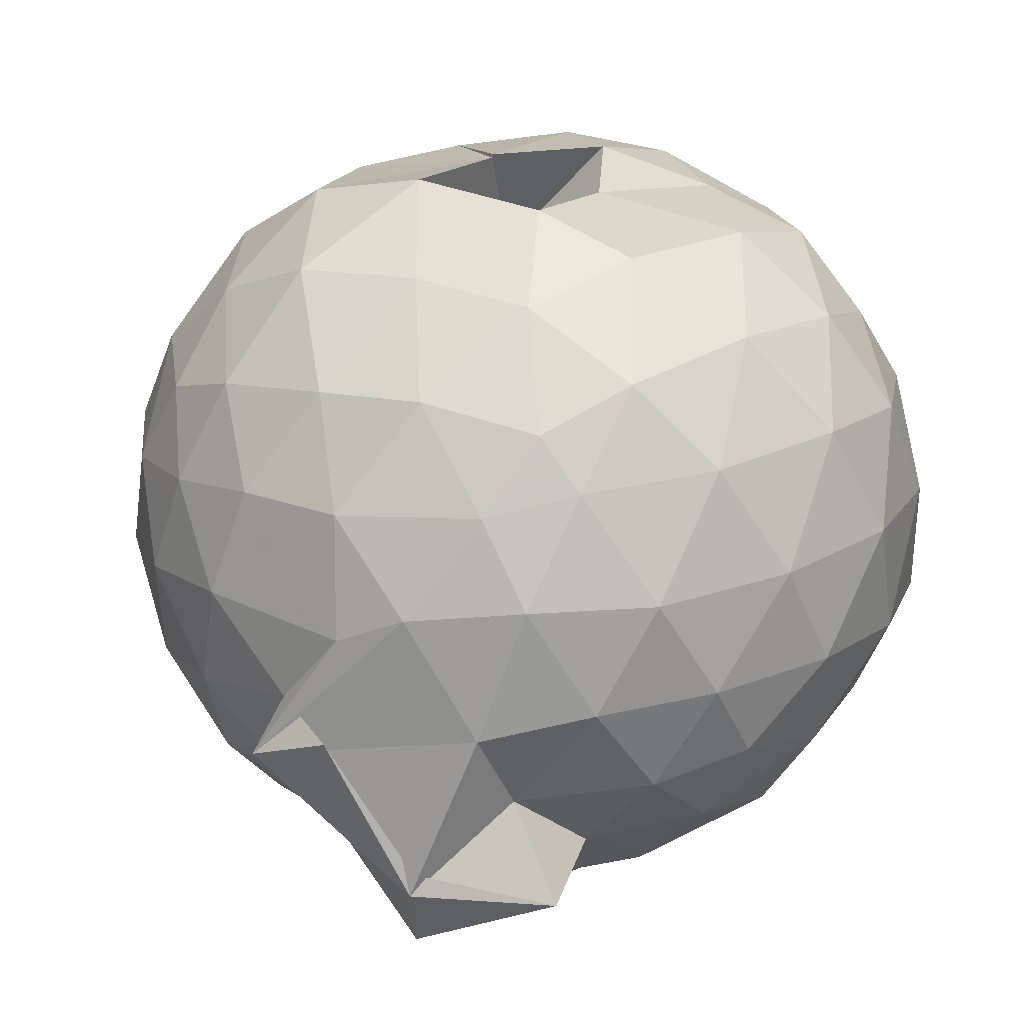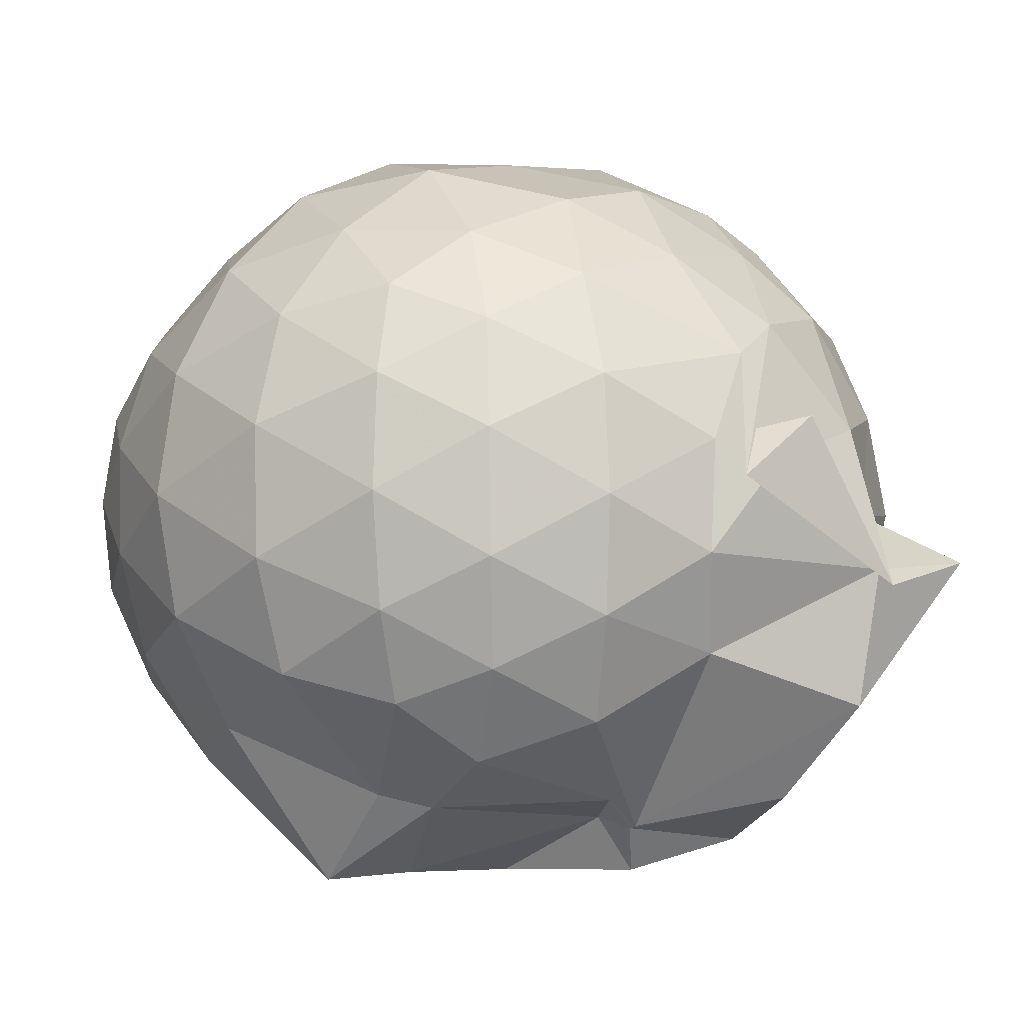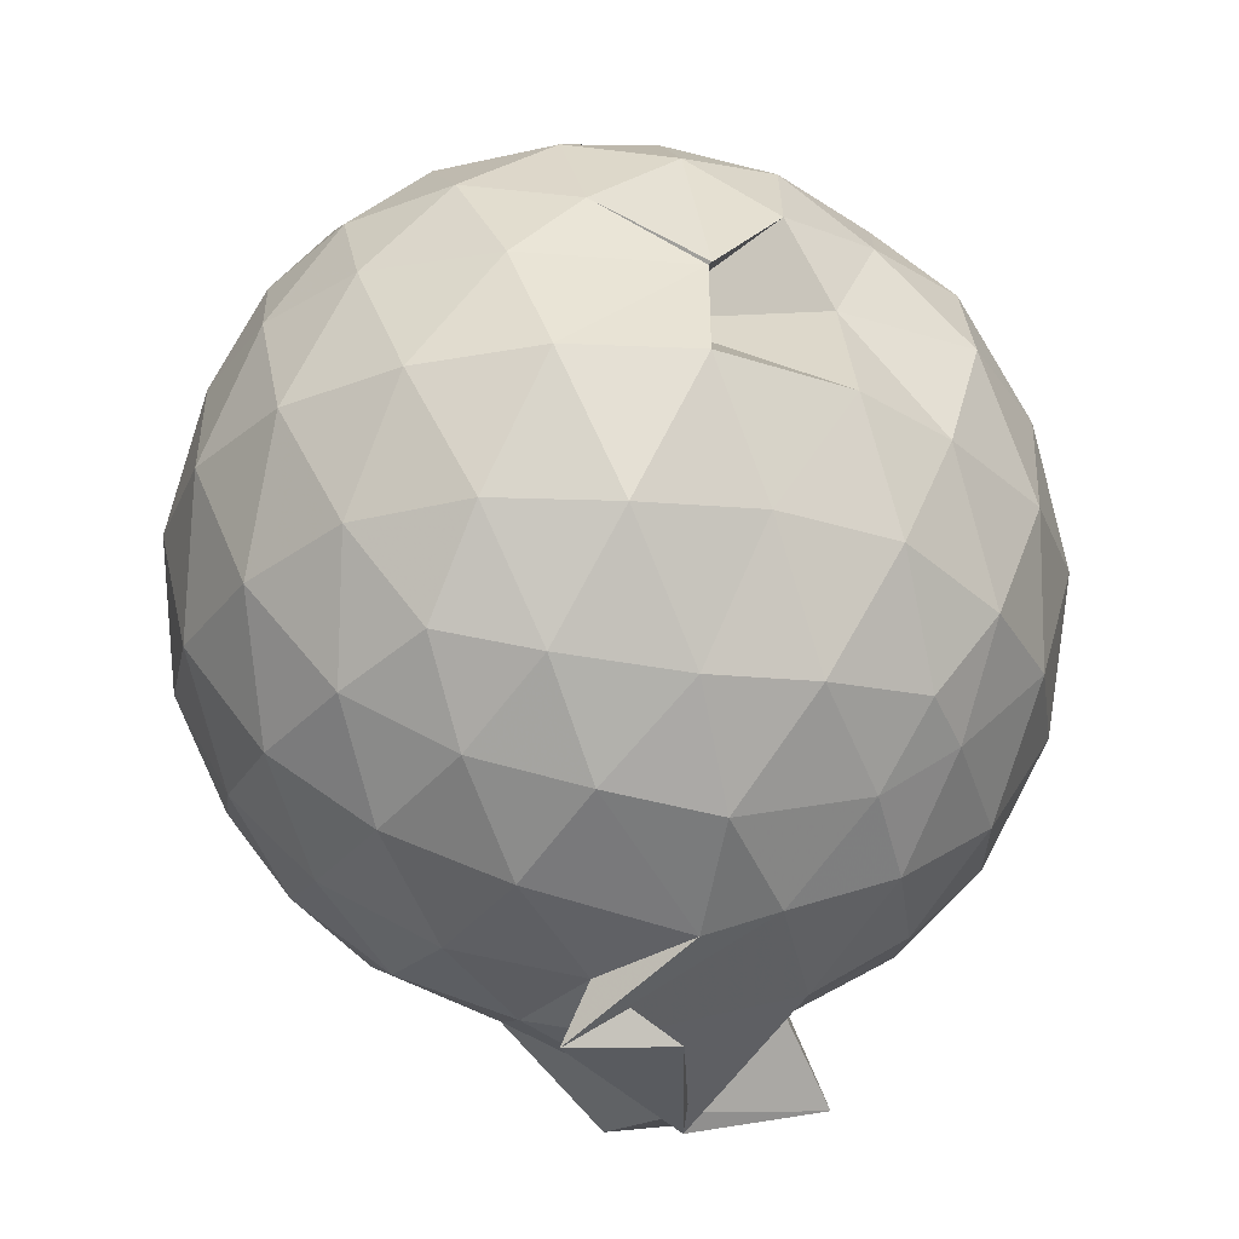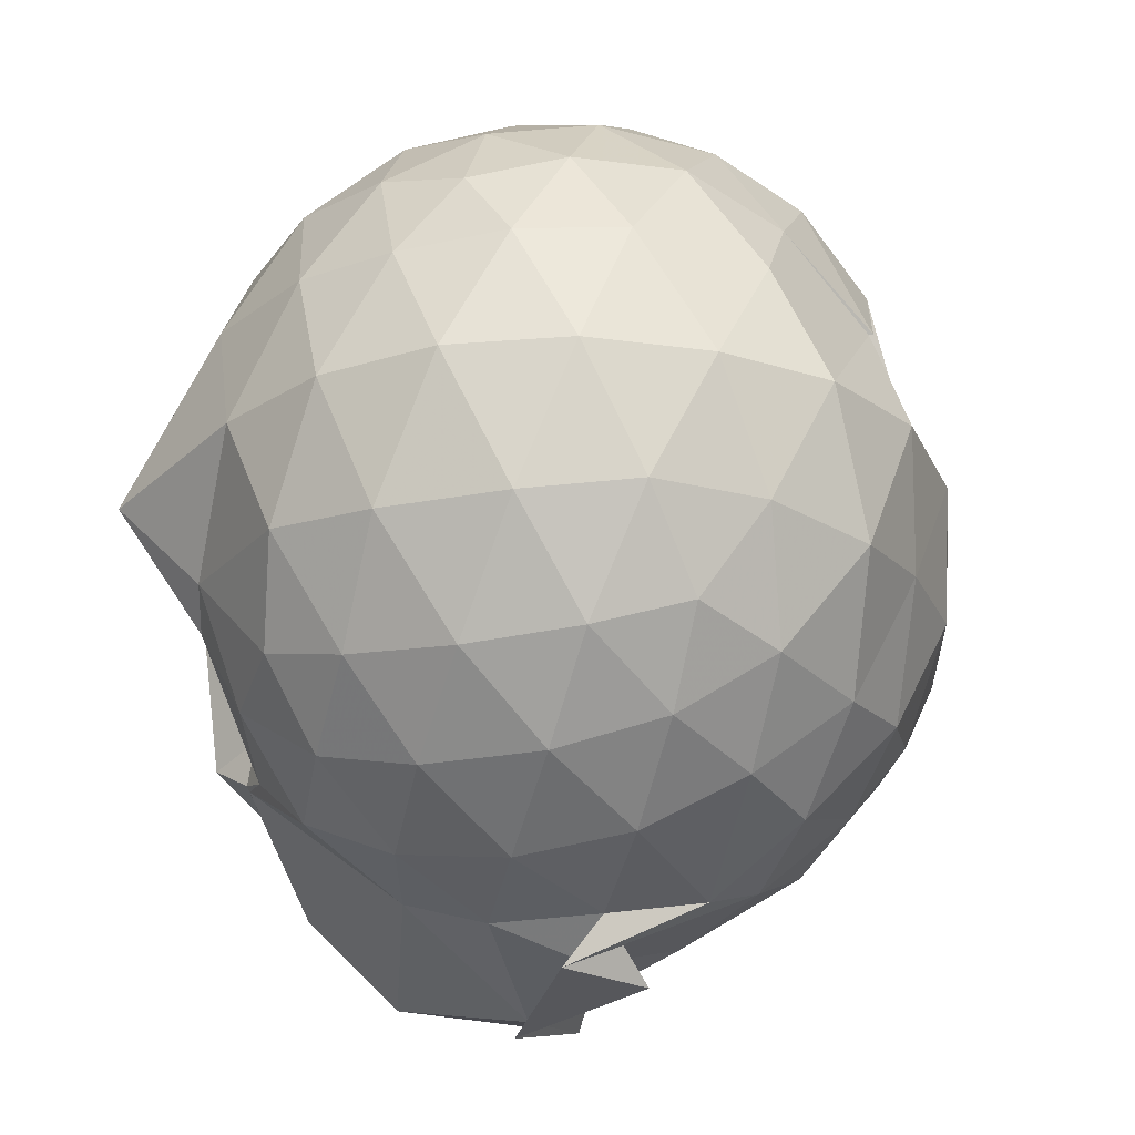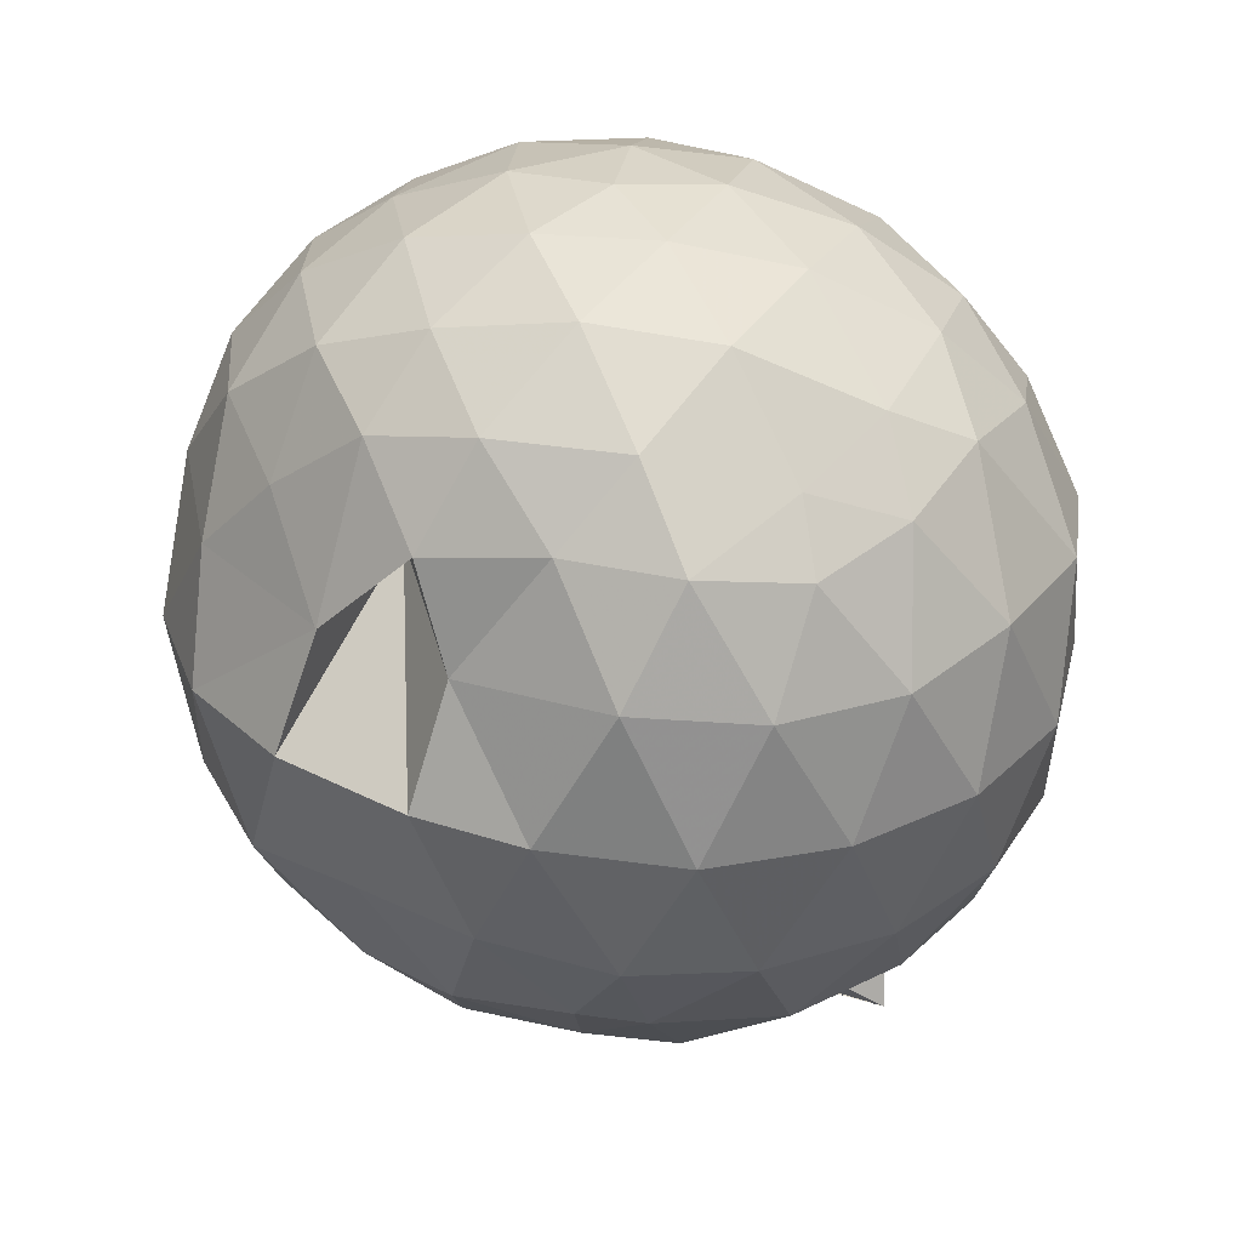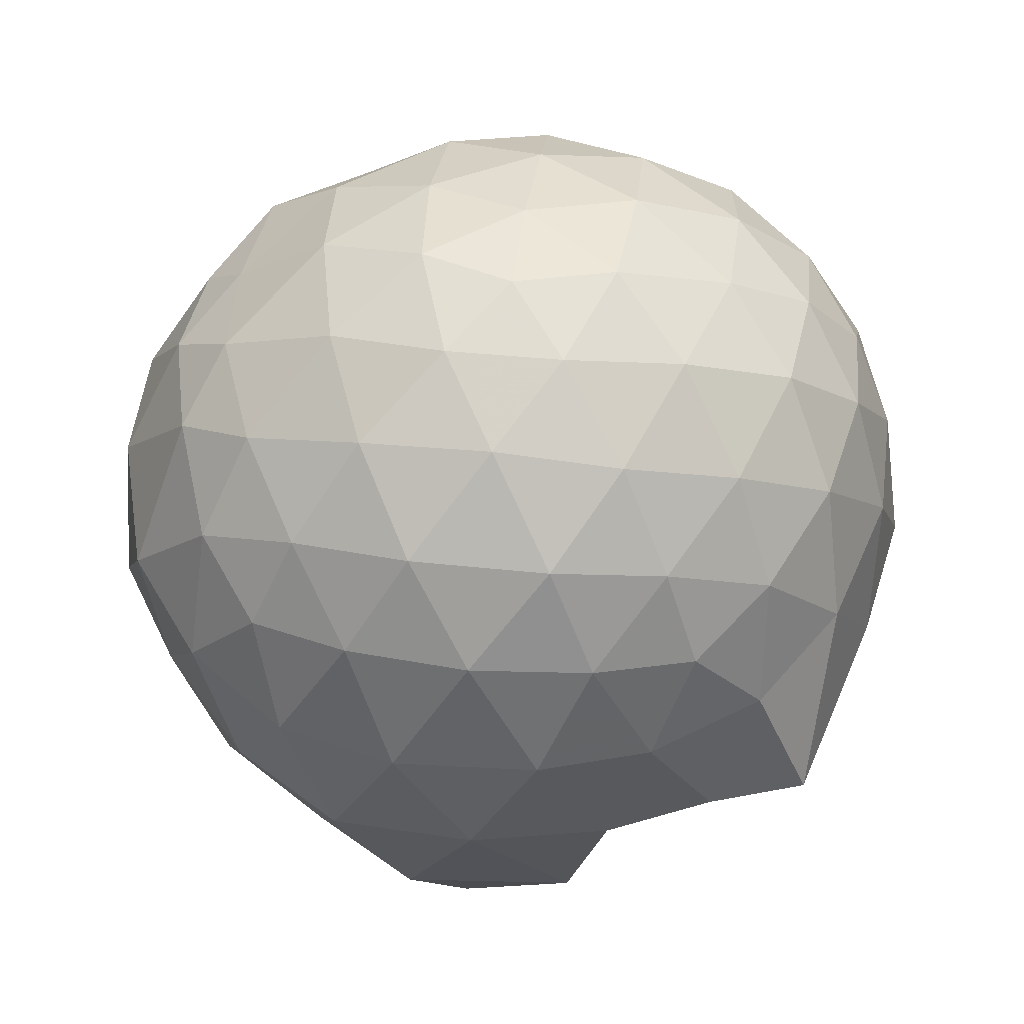
<metadata>
{"format":"obj","ext":"obj","renderer":"f3d","projection":"perspective","resolution":1024,"background":"white","views":[{"elev":44.4,"azim":-152.9,"up":"+Y"},{"elev":-3.3,"azim":140.9,"up":"+Y"},{"elev":-27.6,"azim":149.9,"up":"+Z"},{"elev":-23.4,"azim":105.9,"up":"+Z"},{"elev":34.6,"azim":-151.8,"up":"+Z"},{"elev":61.6,"azim":-11.4,"up":"+Z"}]}
</metadata>
<code>
v 0.04884 -0.3605 2.882
v -0.02777 -0.129 -0.2531
v 1.359 -0.3709 2.131
v 1.251 -0.04175 2.22
v 1.033 0.3003 2.238
v 0.7136 0.5615 2.143
v 0.4141 0.804 1.865
v 0.1078 0.7388 2.175
v -0.2991 0.6482 2.249
v -0.6849 0.5658 2.246
v -0.9688 0.3314 2.186
v -1.12 0.01368 2.262
v -1.152 -0.3714 2.33
v -1.146 -0.7782 2.247
v -1.027 -1.101 2.144
v -0.7301 -1.311 2.229
v -0.3297 -1.481 2.257
v 0.0911 -1.555 2.213
v 0.4619 -1.545 2.13
v 0.7663 -1.352 2.22
v 1.058 -1.051 2.261
v 1.263 -0.6974 2.224
v 1.447 -0.1809 1.86
v 1.298 0.1815 1.892
v 0.985 0.5612 1.851
v 0.4182 0.7896 1.861
v 0.3891 0.3474 1.925
v -0.03521 0.8005 1.839
v -0.5831 0.7826 1.882
v -0.9606 0.5652 1.841
v -1.24 0.2394 1.839
v -1.379 -0.1547 1.883
v -1.406 -0.6223 1.856
v -1.263 -1.013 1.815
v -0.9987 -1.358 1.798
v -0.6288 -1.587 1.828
v -0.1336 -1.716 1.836
v 0.2796 -1.711 1.794
v 0.7084 -1.595 1.799
v 1.057 -1.339 1.851
v 1.339 -0.9447 1.846
v 1.461 -0.5759 1.828
v 1.477 0.05119 1.423
v 1.255 0.445 1.423
v 0.9279 0.7518 1.437
v 0.503 0.9325 1.454
v 0.01375 0.9744 1.442
v -0.3626 0.9148 1.415
v -0.8185 0.7469 1.394
v -1.168 0.4426 1.399
v -1.396 0.05381 1.404
v -1.472 -0.3952 1.395
v -1.364 -0.8115 1.416
v -1.165 -1.237 1.378
v -0.8643 -1.563 1.335
v -0.3855 -1.748 1.363
v 0.1312 -1.756 1.217
v 0.5206 -1.753 1.304
v 0.8766 -1.763 1.323
v 1.262 -1.21 1.395
v 1.482 -0.8152 1.404
v 1.556 -0.3837 1.413
v 1.329 0.2321 0.9819
v 1.06 0.5584 0.984
v 0.7075 0.8078 0.9487
v 0.2745 0.886 1.007
v -0.1651 0.9203 1.004
v -0.595 0.7968 0.9375
v -0.9382 0.5623 0.9197
v -1.227 0.2034 0.9144
v -1.385 -0.1859 0.9484
v -1.381 -0.6029 0.9424
v -1.217 -0.9925 0.8965
v -0.9136 -1.355 0.8865
v -0.6161 -1.67 0.8654
v -0.006463 -1.731 0.6595
v 0.09658 -1.538 0.7231
v 0.74 -1.489 0.8793
v 0.8897 -1.443 0.9983
v 1.328 -1.015 0.9604
v 1.462 -0.6182 0.9242
v 1.462 -0.1627 0.9325
v 1.096 0.3258 0.6588
v 0.8116 0.5256 0.5699
v 0.3995 0.6787 0.5358
v 0.02369 0.7577 0.5709
v -0.3918 0.72 0.6424
v -0.5812 0.5843 0.5755
v -0.9186 0.2711 0.5024
v -1.139 -0.08243 0.5341
v -1.245 -0.4021 0.6095
v -1.13 -0.7251 0.5205
v -0.9037 -1.072 0.4854
v -0.6002 -1.373 0.5351
v -0.391 -1.628 0.5258
v 0.08582 -1.571 0.5603
v 0.229 -1.464 0.5107
v 0.7821 -1.317 0.5646
v 1.08 -1.116 0.6408
v 1.21 -0.7981 0.5524
v 1.266 -0.3982 0.5205
v 1.218 0.004555 0.5622
v 1.142 -0.3672 2.43
v 0.9594 -0.02214 2.517
v 0.6794 0.3239 2.508
v 0.372 0.5648 2.413
v -0.005929 0.5428 2.501
v -0.4499 0.4183 2.505
v -0.8533 0.1955 2.379
v -0.9509 -0.1624 2.486
v -0.9323 -0.5845 2.53
v -0.8445 -0.9747 2.444
v -0.4722 -1.169 2.533
v -0.01208 -1.308 2.528
v 0.3898 -1.348 2.429
v 0.7012 -1.076 2.528
v 0.9756 -0.7192 2.527
v 0.8347 -0.3693 2.65
v 0.5716 -0.01407 2.736
v 0.2907 0.3044 2.658
v -0.1381 0.1929 2.737
v -0.5473 0.04535 2.694
v -0.5909 -0.3722 2.754
v -0.5642 -0.7799 2.702
v -0.1353 -0.9358 2.759
v 0.2942 -1.049 2.687
v 0.5794 -0.7206 2.746
v 0.4178 -0.3649 2.837
v 0.1584 -0.04724 2.835
v -0.2299 -0.1666 2.851
v -0.226 -0.5714 2.852
v 0.161 -0.682 2.846
v 0.9068 0.1951 0.3583
v 0.56 0.3658 0.2627
v 0.1726 0.4604 0.223
v -0.3099 0.5265 0.3742
v -0.5447 0.2977 0.2463
v -0.8226 -0.06107 0.2301
v -1.013 -0.4133 0.3188
v -0.7918 -0.7563 0.2423
v -0.5216 -1.083 0.1772
v -0.285 -1.458 0.1499
v 0.07723 -1.562 0.5397
v 0.5181 -1.178 0.2453
v 0.8951 -0.9965 0.3417
v 0.9794 -0.6205 0.2469
v 0.9849 -0.1877 0.2519
v 0.6201 0.002298 0.08513
v 0.05769 0.1042 0.002077
v -0.1614 0.228 0.08426
v -0.4845 -0.1363 -5.242e-05
v -0.5986 -0.4432 0.05133
v -0.8765 -0.6125 -0.1712
v -0.3222 -1.126 -0.1885
v 0.1659 -0.9438 0.04868
v 0.6176 -0.8163 0.07873
v 0.6493 -0.4097 0.02416
v 0.248 -0.2102 -0.06384
v 0.278 -0.3469 -0.2456
v -0.3722 -0.7056 -0.3042
v -0.3582 -0.6498 -0.2527
v 0.2795 -0.6011 -0.07622
f 3 23 4
f 4 23 24
f 4 24 5
f 5 24 25
f 5 25 6
f 6 25 26
f 6 26 7
f 7 26 27
f 7 27 8
f 8 27 28
f 8 28 9
f 9 28 29
f 9 29 10
f 10 29 30
f 10 30 11
f 11 30 31
f 11 31 12
f 12 31 32
f 12 32 13
f 13 32 33
f 13 33 14
f 14 33 34
f 14 34 15
f 15 34 35
f 15 35 16
f 16 35 36
f 16 36 17
f 17 36 37
f 17 37 18
f 18 37 38
f 18 38 19
f 19 38 39
f 19 39 20
f 20 39 40
f 20 40 21
f 21 40 41
f 21 41 22
f 22 41 42
f 22 42 3
f 3 42 23
f 23 43 24
f 24 43 44
f 24 44 25
f 25 44 45
f 25 45 26
f 26 45 46
f 26 46 27
f 27 46 47
f 27 47 28
f 28 47 48
f 28 48 29
f 29 48 49
f 29 49 30
f 30 49 50
f 30 50 31
f 31 50 51
f 31 51 32
f 32 51 52
f 32 52 33
f 33 52 53
f 33 53 34
f 34 53 54
f 34 54 35
f 35 54 55
f 35 55 36
f 36 55 56
f 36 56 37
f 37 56 57
f 37 57 38
f 38 57 58
f 38 58 39
f 39 58 59
f 39 59 40
f 40 59 60
f 40 60 41
f 41 60 61
f 41 61 42
f 42 61 62
f 42 62 23
f 23 62 43
f 43 63 44
f 44 63 64
f 44 64 45
f 45 64 65
f 45 65 46
f 46 65 66
f 46 66 47
f 47 66 67
f 47 67 48
f 48 67 68
f 48 68 49
f 49 68 69
f 49 69 50
f 50 69 70
f 50 70 51
f 51 70 71
f 51 71 52
f 52 71 72
f 52 72 53
f 53 72 73
f 53 73 54
f 54 73 74
f 54 74 55
f 55 74 75
f 55 75 56
f 56 75 76
f 56 76 57
f 57 76 77
f 57 77 58
f 58 77 78
f 58 78 59
f 59 78 79
f 59 79 60
f 60 79 80
f 60 80 61
f 61 80 81
f 61 81 62
f 62 81 82
f 62 82 43
f 43 82 63
f 63 83 64
f 64 83 84
f 64 84 65
f 65 84 85
f 65 85 66
f 66 85 86
f 66 86 67
f 67 86 87
f 67 87 68
f 68 87 88
f 68 88 69
f 69 88 89
f 69 89 70
f 70 89 90
f 70 90 71
f 71 90 91
f 71 91 72
f 72 91 92
f 72 92 73
f 73 92 93
f 73 93 74
f 74 93 94
f 74 94 75
f 75 94 95
f 75 95 76
f 76 95 96
f 76 96 77
f 77 96 97
f 77 97 78
f 78 97 98
f 78 98 79
f 79 98 99
f 79 99 80
f 80 99 100
f 80 100 81
f 81 100 101
f 81 101 82
f 82 101 102
f 82 102 63
f 63 102 83
f 103 104 118
f 104 119 118
f 104 105 119
f 105 120 119
f 105 106 120
f 106 107 120
f 107 121 120
f 107 108 121
f 108 122 121
f 108 109 122
f 109 110 122
f 110 123 122
f 110 111 123
f 111 124 123
f 111 112 124
f 112 113 124
f 113 125 124
f 113 114 125
f 114 126 125
f 114 115 126
f 115 116 126
f 116 127 126
f 116 117 127
f 117 118 127
f 117 103 118
f 118 119 128
f 119 129 128
f 119 120 129
f 120 121 129
f 121 130 129
f 121 122 130
f 122 123 130
f 123 131 130
f 123 124 131
f 124 125 131
f 125 132 131
f 125 126 132
f 126 127 132
f 127 128 132
f 127 118 128
f 133 148 134
f 134 148 149
f 134 149 135
f 135 149 150
f 135 150 136
f 136 150 137
f 137 150 151
f 137 151 138
f 138 151 152
f 138 152 139
f 139 152 140
f 140 152 153
f 140 153 141
f 141 153 154
f 141 154 142
f 142 154 143
f 143 154 155
f 143 155 144
f 144 155 156
f 144 156 145
f 145 156 146
f 146 156 157
f 146 157 147
f 147 157 148
f 147 148 133
f 148 158 149
f 149 158 159
f 149 159 150
f 150 159 151
f 151 159 160
f 151 160 152
f 152 160 153
f 153 160 161
f 153 161 154
f 154 161 155
f 155 161 162
f 155 162 156
f 156 162 157
f 157 162 158
f 157 158 148
f 3 4 103
f 103 4 104
f 4 5 104
f 104 5 105
f 5 6 105
f 105 6 106
f 6 7 106
f 7 8 106
f 106 8 107
f 8 9 107
f 107 9 108
f 9 10 108
f 108 10 109
f 10 11 109
f 11 12 109
f 109 12 110
f 12 13 110
f 110 13 111
f 13 14 111
f 111 14 112
f 14 15 112
f 15 16 112
f 112 16 113
f 16 17 113
f 113 17 114
f 17 18 114
f 114 18 115
f 18 19 115
f 19 20 115
f 115 20 116
f 20 21 116
f 116 21 117
f 21 22 117
f 117 22 103
f 22 3 103
f 83 133 84
f 84 133 134
f 84 134 85
f 85 134 135
f 85 135 86
f 86 135 136
f 86 136 87
f 87 136 88
f 88 136 137
f 88 137 89
f 89 137 138
f 89 138 90
f 90 138 139
f 90 139 91
f 91 139 92
f 92 139 140
f 92 140 93
f 93 140 141
f 93 141 94
f 94 141 142
f 94 142 95
f 95 142 96
f 96 142 143
f 96 143 97
f 97 143 144
f 97 144 98
f 98 144 145
f 98 145 99
f 99 145 100
f 100 145 146
f 100 146 101
f 101 146 147
f 101 147 102
f 102 147 133
f 102 133 83
f 128 129 1
f 129 130 1
f 130 131 1
f 131 132 1
f 132 128 1
f 159 158 2
f 160 159 2
f 161 160 2
f 162 161 2
f 158 162 2

</code>
